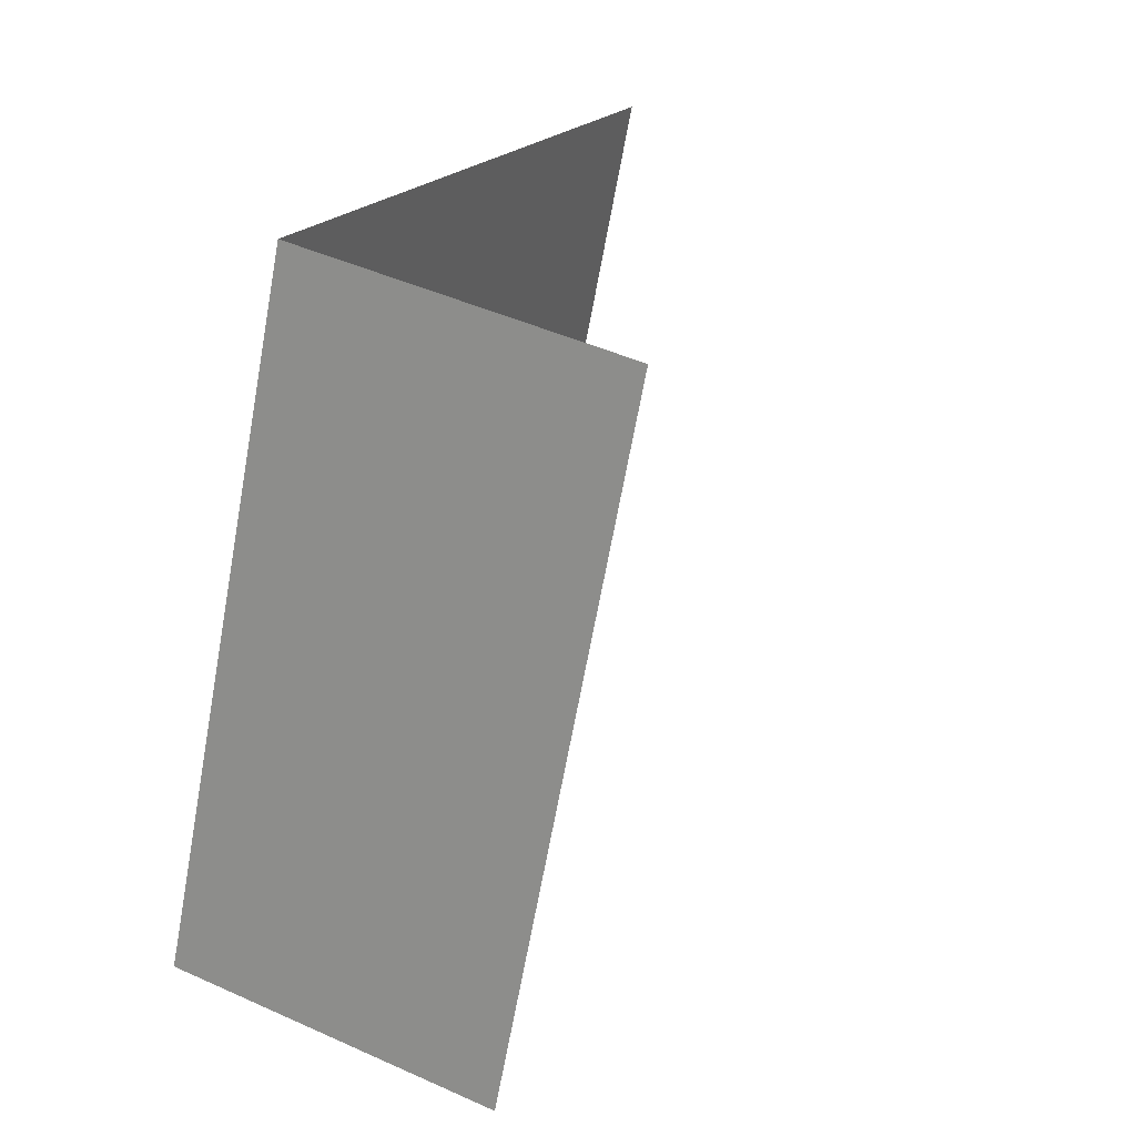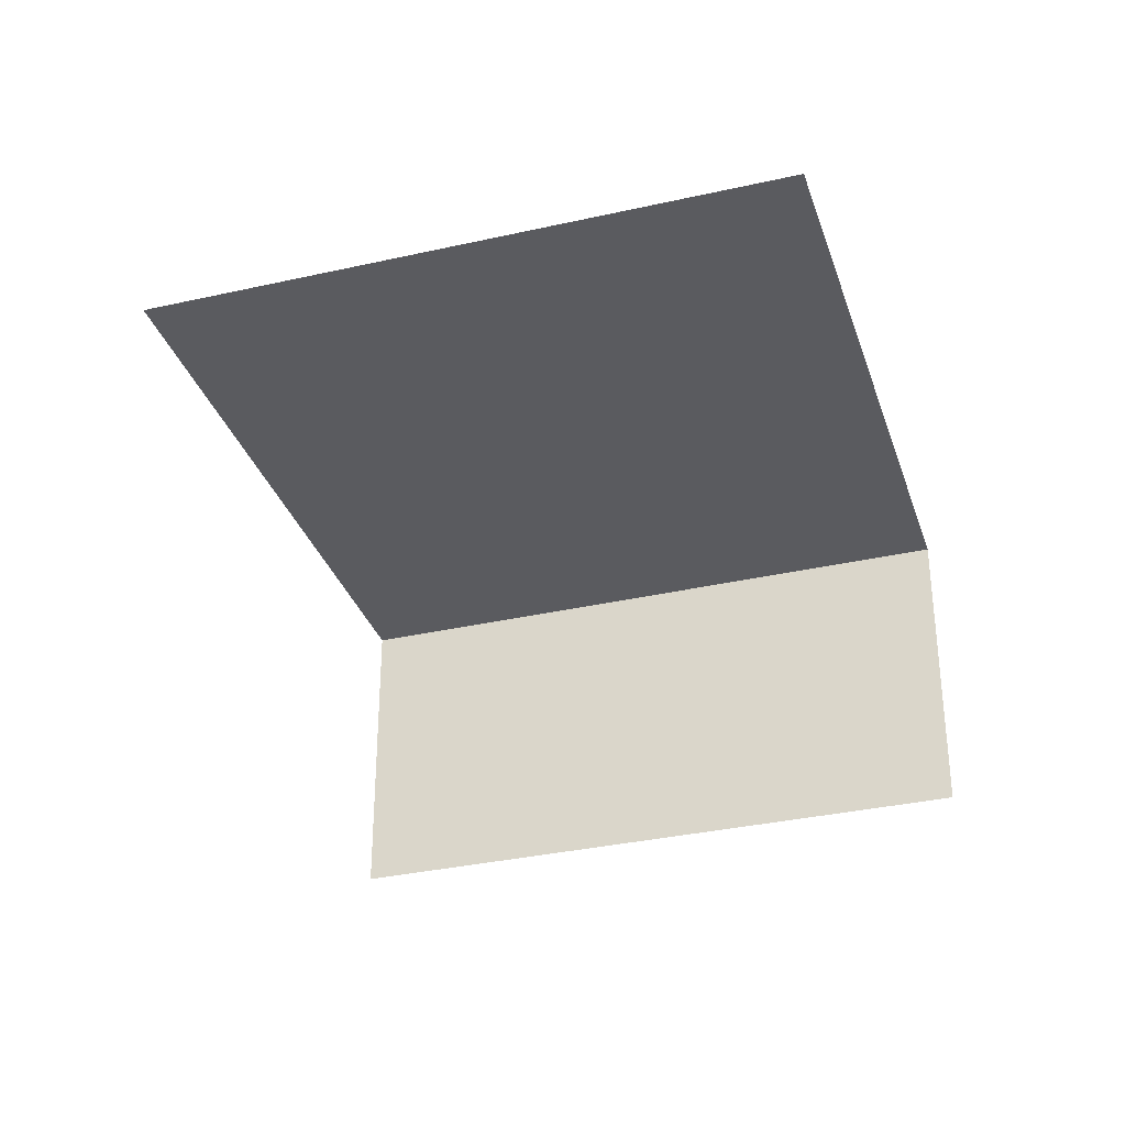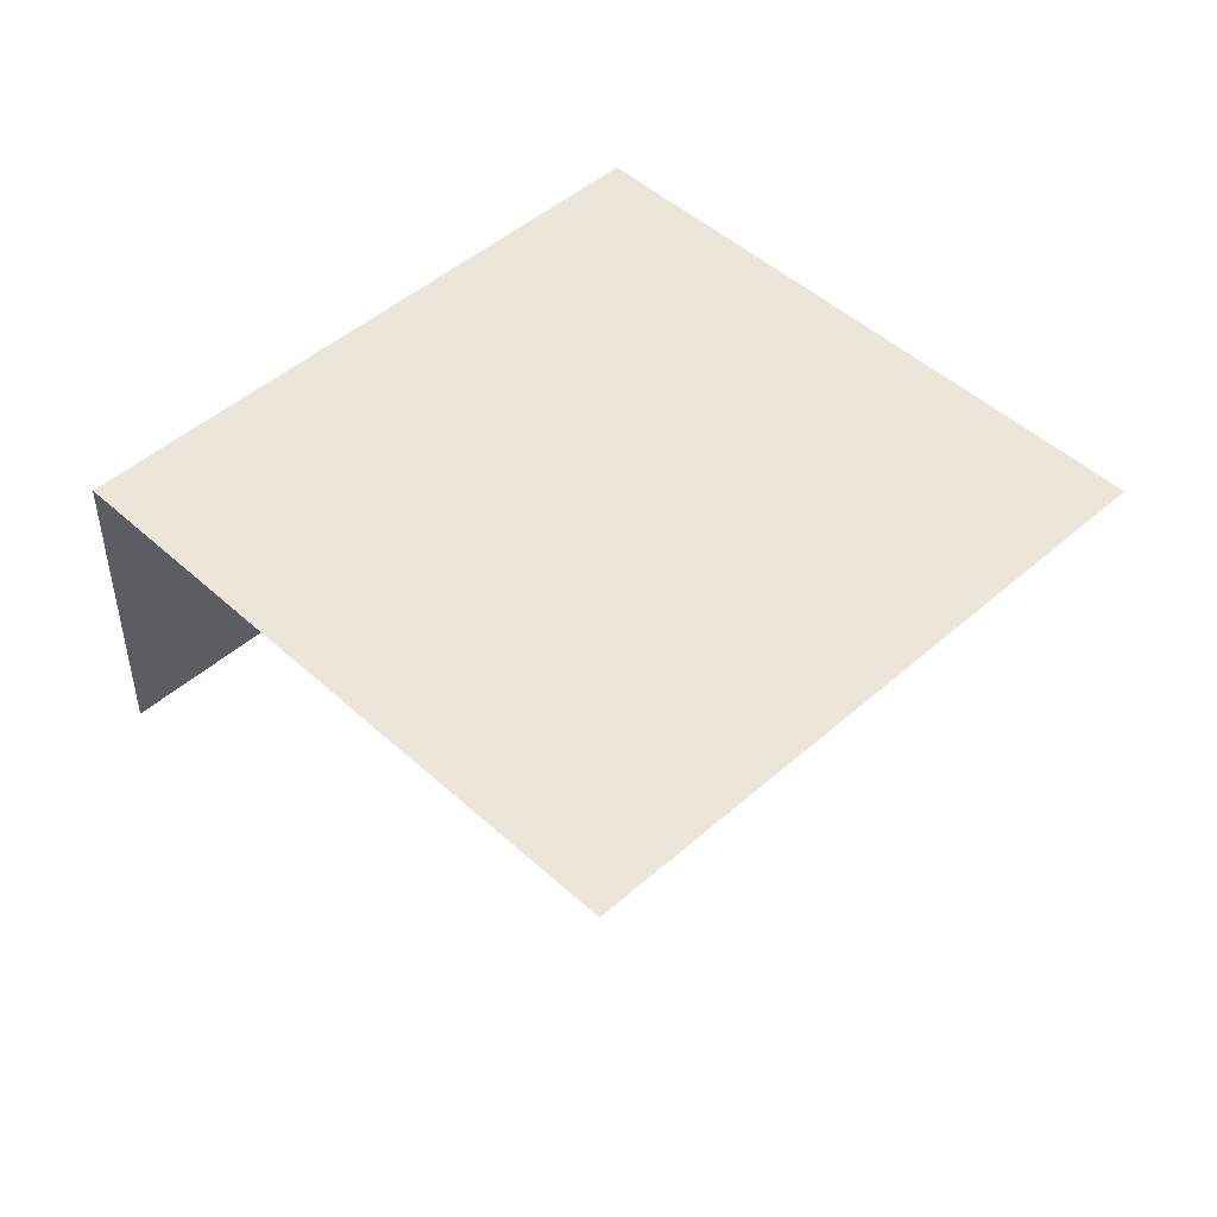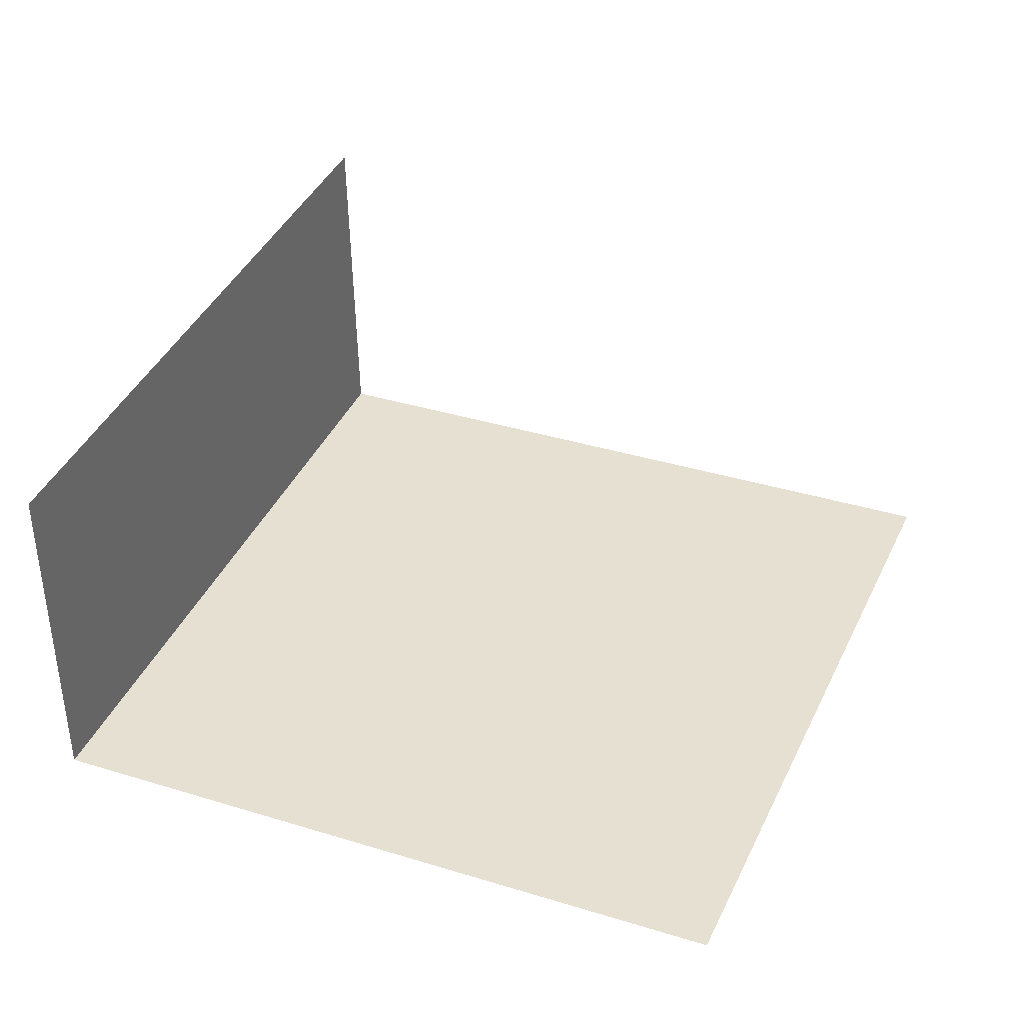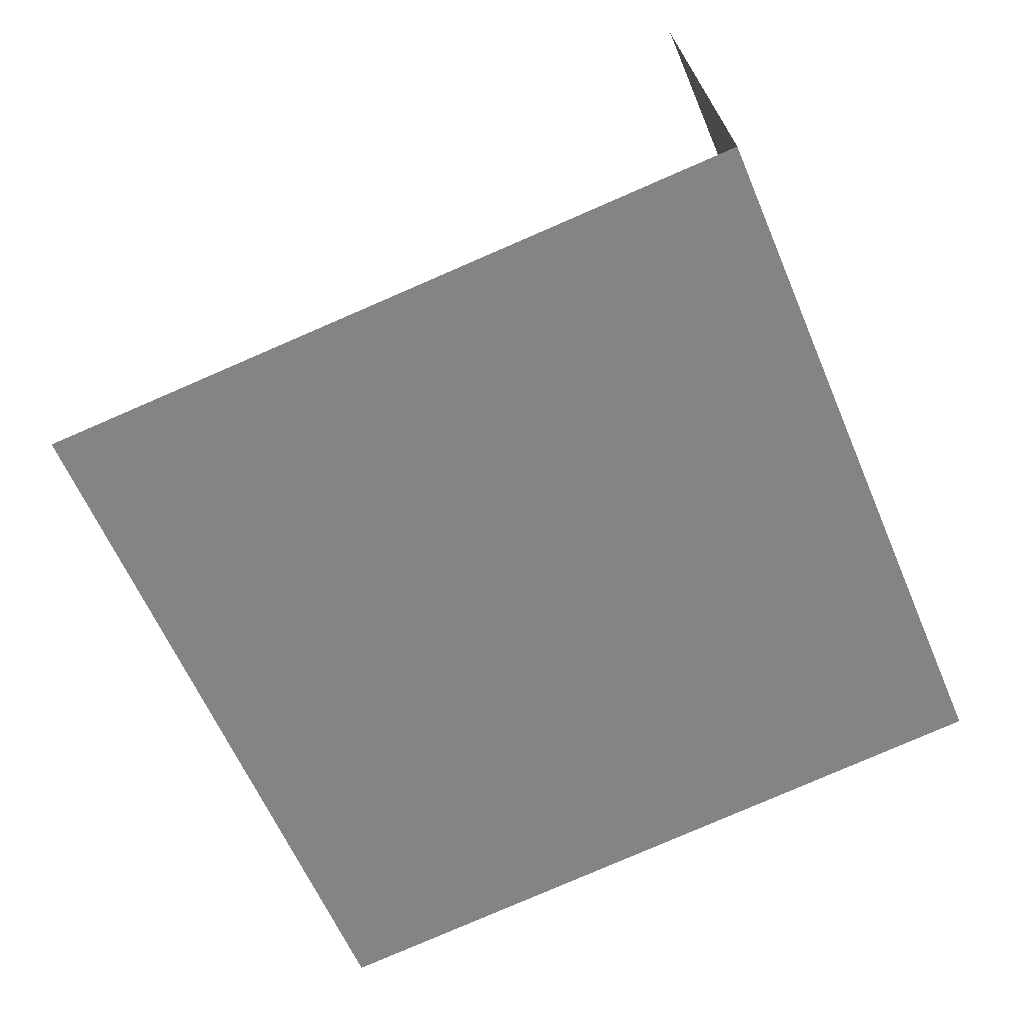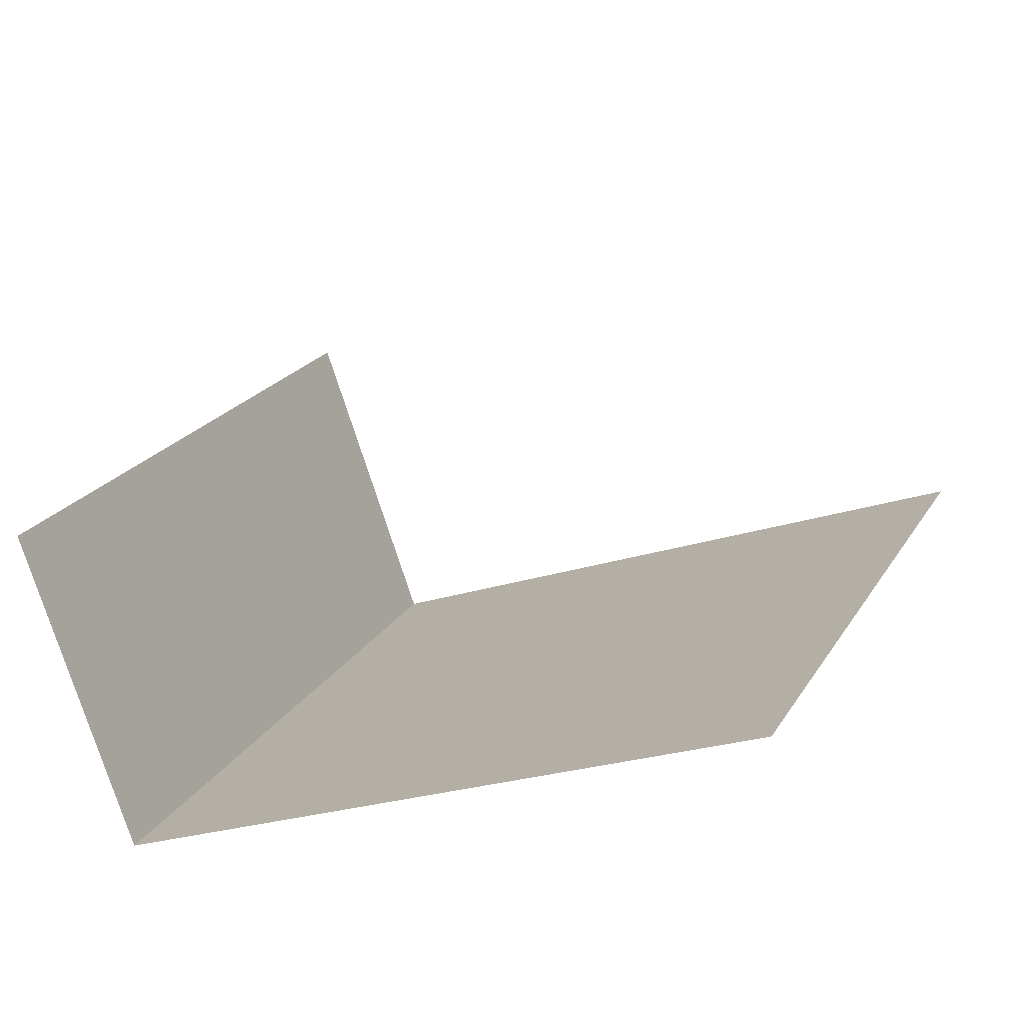
<metadata>
{"format":"obj","ext":"obj","renderer":"f3d","projection":"perspective","resolution":1024,"background":"white","views":[{"elev":44.3,"azim":117.9,"up":"+Y"},{"elev":-33.1,"azim":-50.2,"up":"+Z"},{"elev":48.0,"azim":-112.0,"up":"+Z"},{"elev":-52.0,"azim":-178.9,"up":"+Y"},{"elev":28.8,"azim":-7.3,"up":"+Y"},{"elev":-77.7,"azim":-161.9,"up":"+Y"}]}
</metadata>
<code>
v -2.198e+05 -1.239e+05 30.45
v -2.198e+05 -1.238e+05 30.45
v -2.198e+05 -1.239e+05 30.45
v -2.198e+05 -1.239e+05 30.45
v -2.198e+05 -1.238e+05 33.17
v -2.198e+05 -1.239e+05 33.17
v -2.198e+05 -1.239e+05 33.17
v -2.198e+05 -1.239e+05 33.17
f 1 2 3
f 1 4 2
f 8 4 1
f 6 8 1
f 6 1 3
f 7 6 3
f 5 2 4
f 8 5 4
f 5 6 7
f 5 8 6
f 5 3 2
f 5 7 3

</code>
